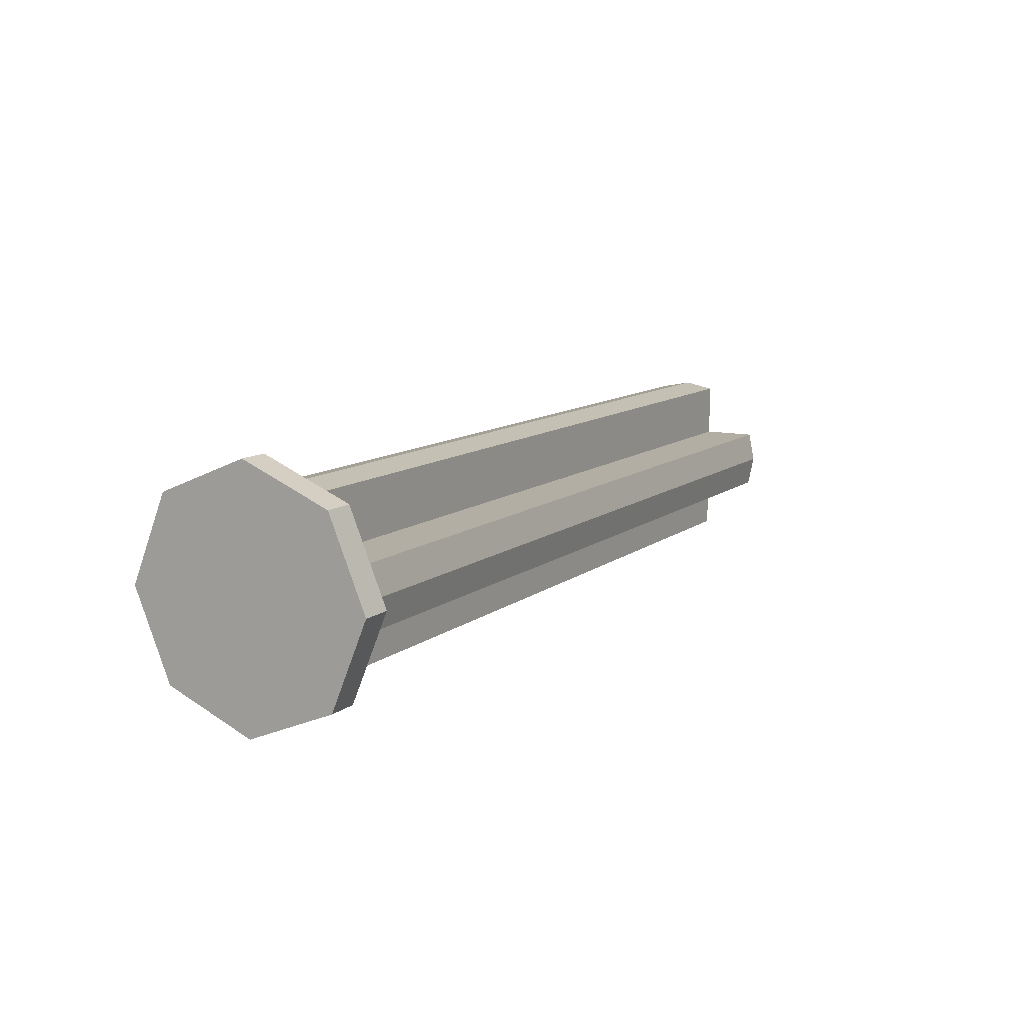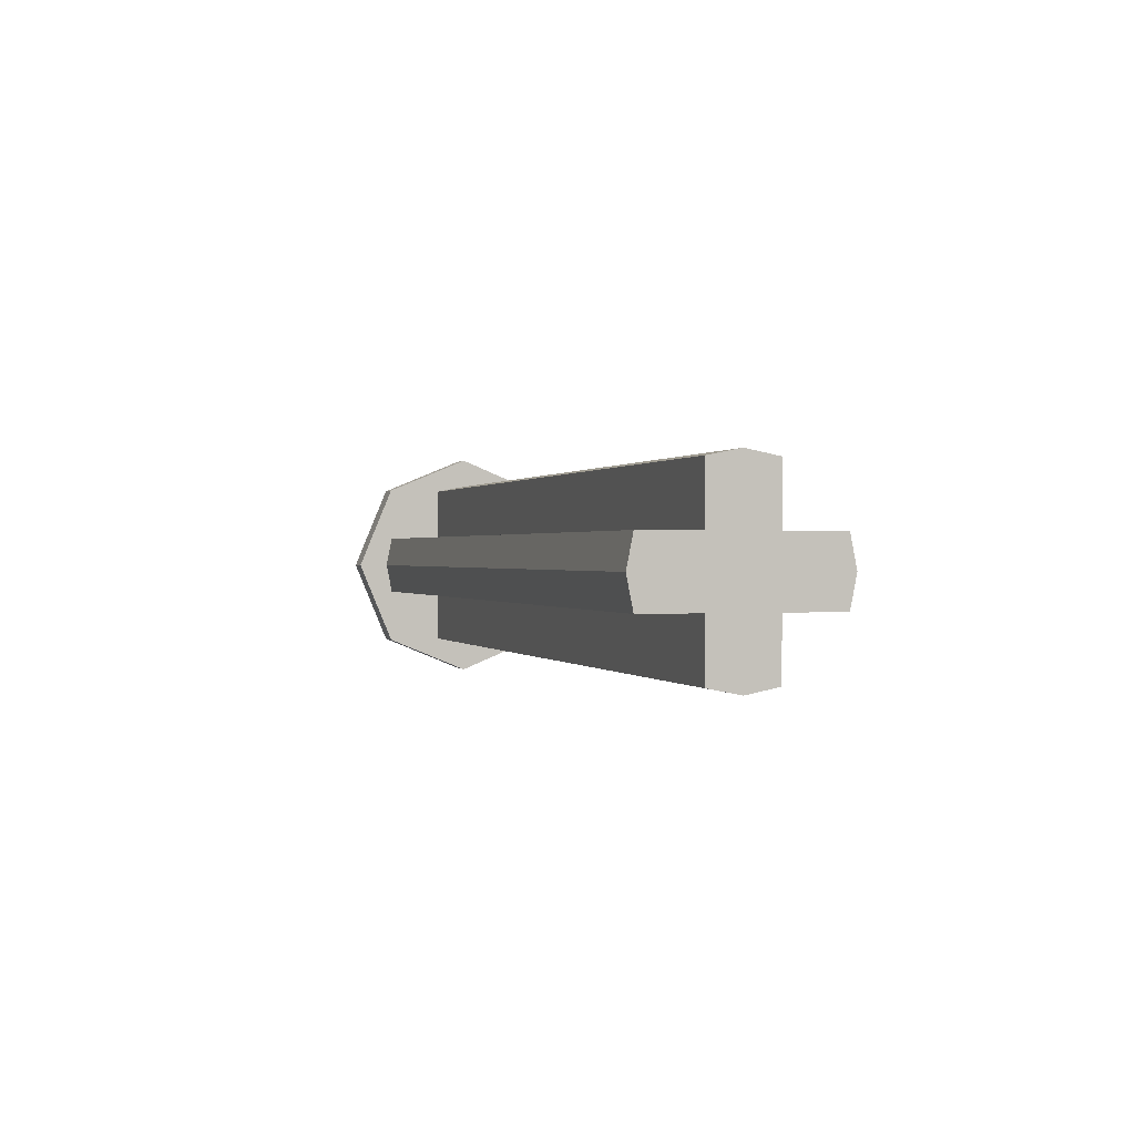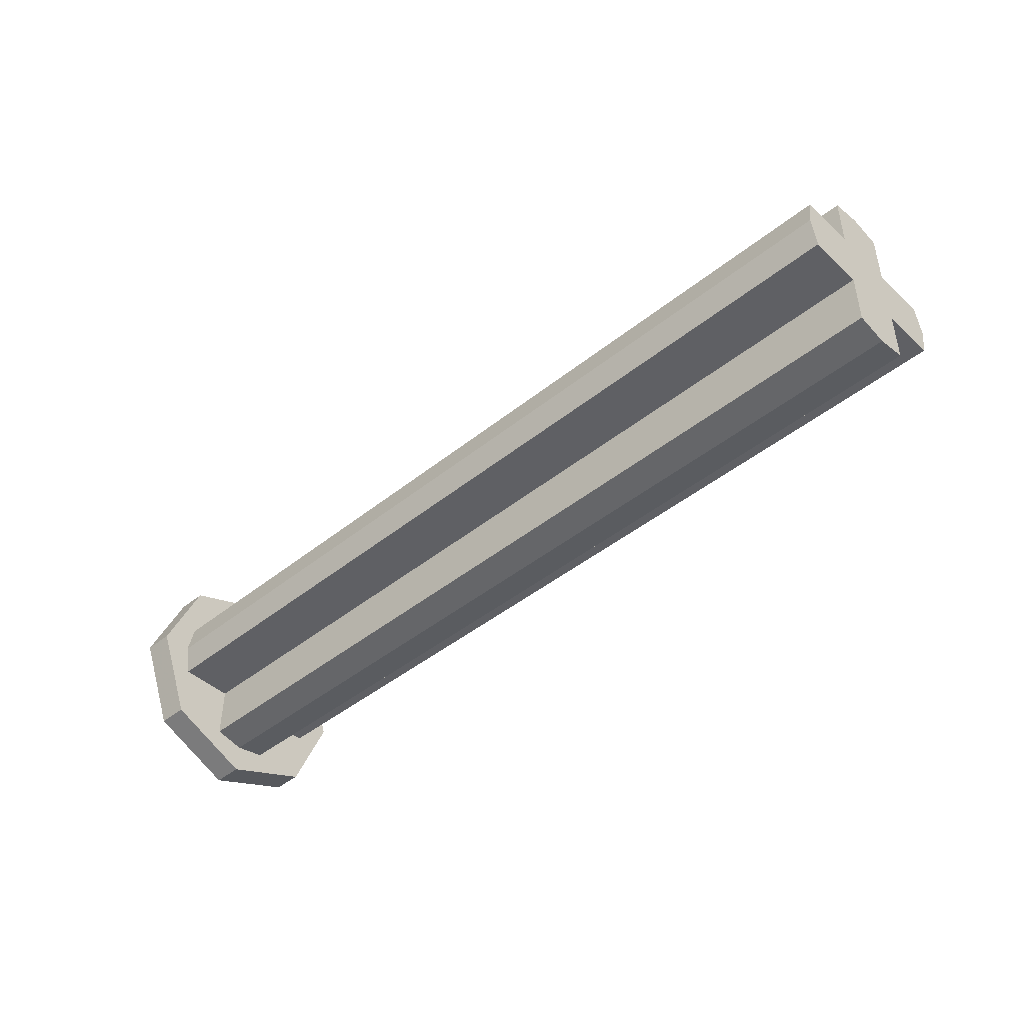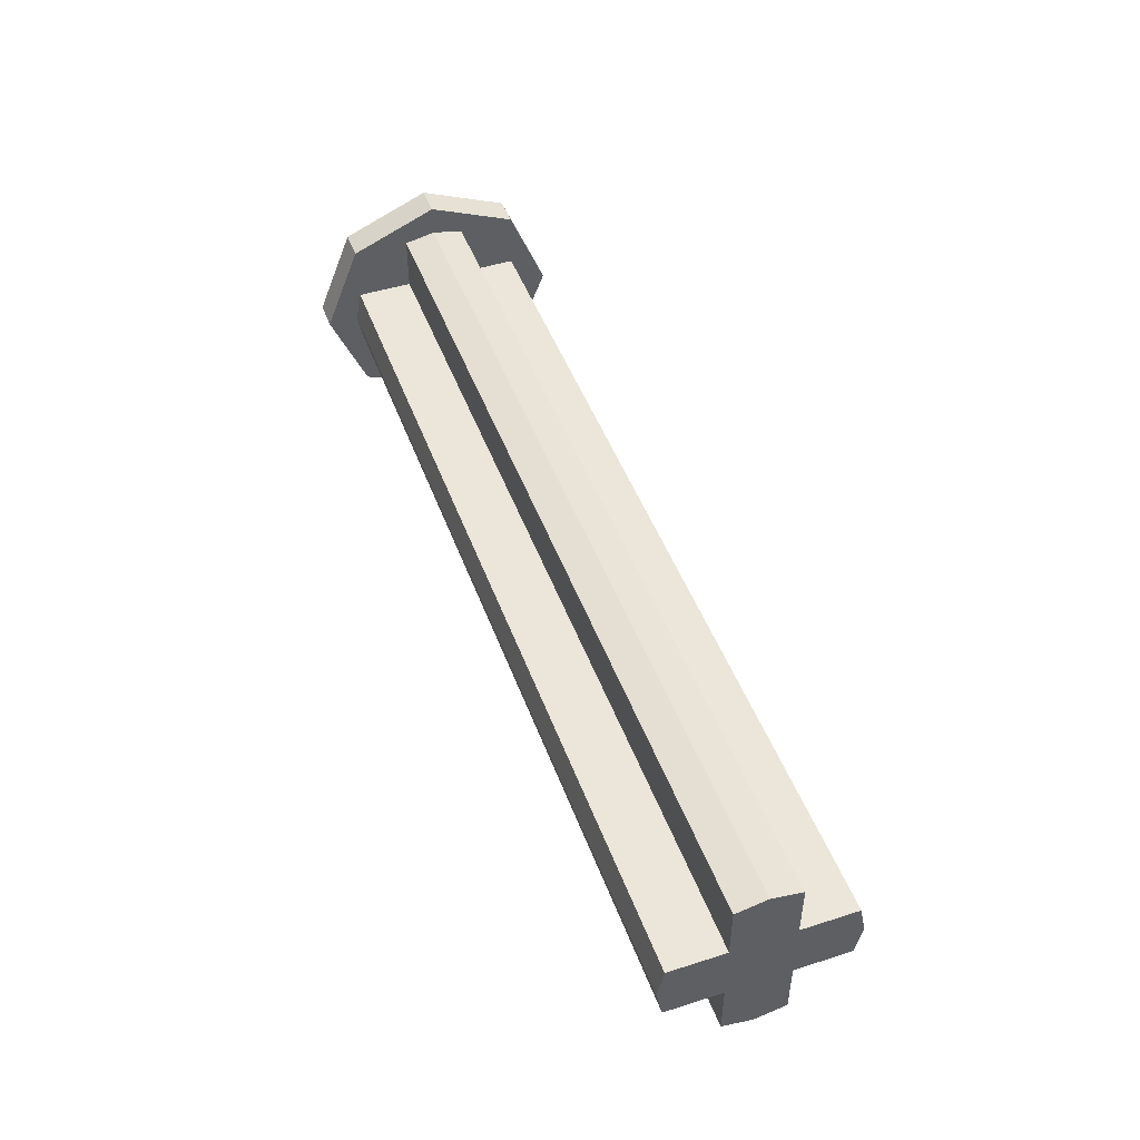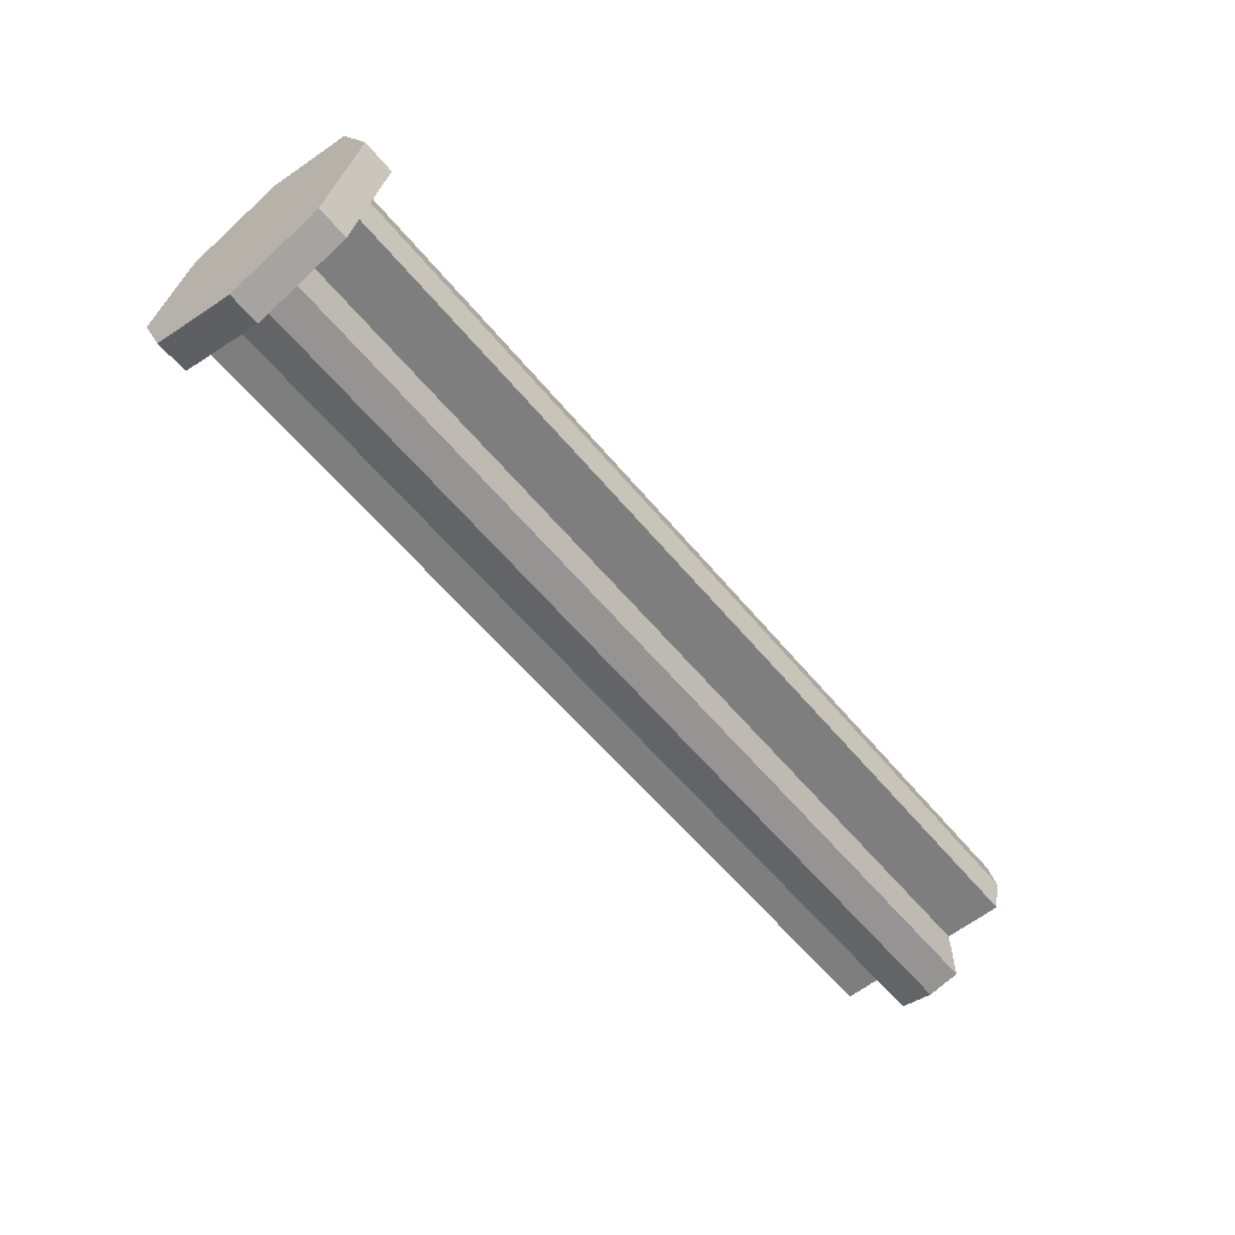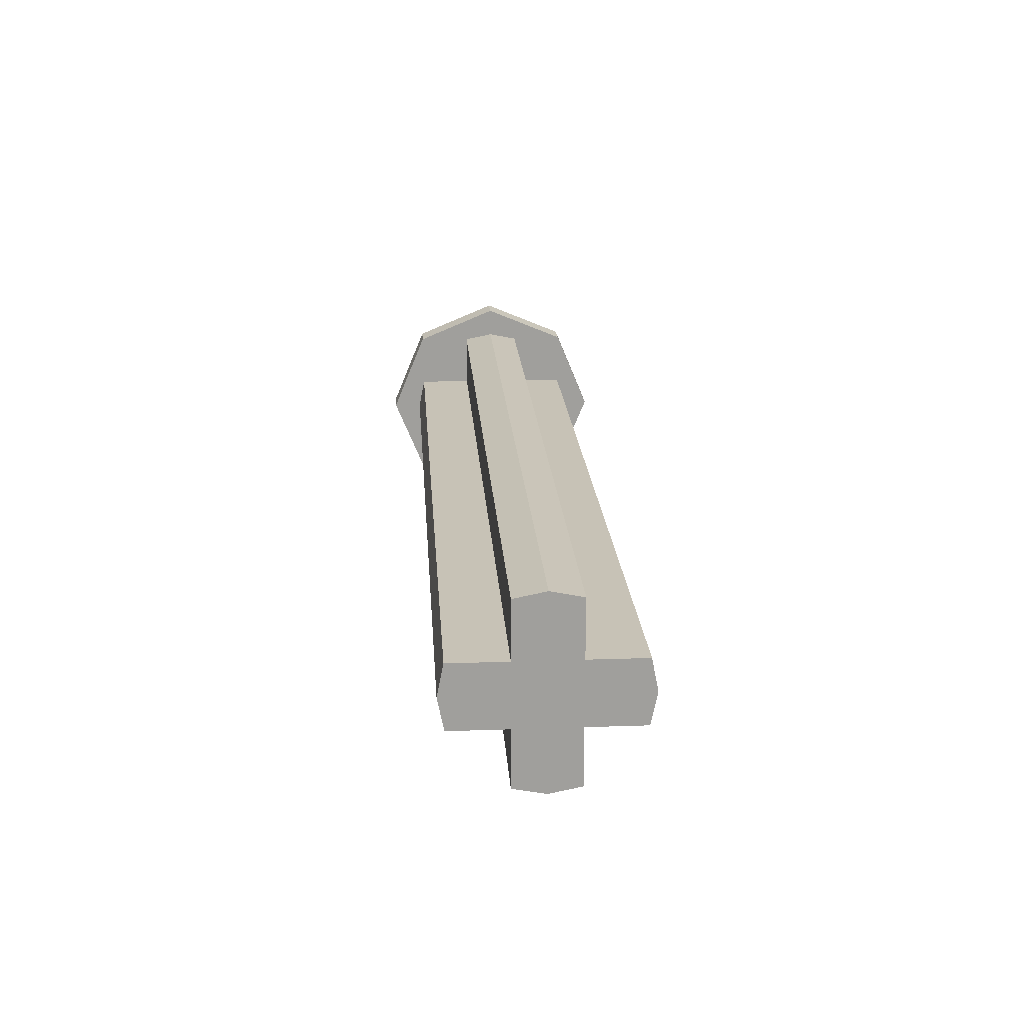
<metadata>
{"format":"obj","ext":"obj","renderer":"f3d","projection":"perspective","resolution":1024,"background":"white","views":[{"elev":10.9,"azim":119.4,"up":"+Y"},{"elev":0.4,"azim":-106.5,"up":"+Z"},{"elev":-44.7,"azim":-137.0,"up":"+Y"},{"elev":47.4,"azim":-109.8,"up":"+Y"},{"elev":-59.5,"azim":129.5,"up":"+Z"},{"elev":19.2,"azim":-93.7,"up":"+Z"}]}
</metadata>
<code>
v -1.5 0.3 0
v 1.4 0.3 0
v 1.4 0.2801 0.1
v -1.5 0.2801 0.1
v -1.5 0.2801 0.1
v 1.4 0.2801 0.1
v 1.4 0.1 0.1
v -1.5 0.1 0.1
v -1.5 0.1 0.1
v 1.4 0.1 0.1
v 1.4 0.1 0.2801
v -1.5 0.1 0.2801
v -1.5 0.1 0.2801
v 1.4 0.1 0.2801
v 1.4 0 0.3
v -1.5 0 0.3
v -1.5 -0.3 0
v -1.5 -0.2801 0.1
v 1.4 -0.2801 0.1
v 1.4 -0.3 0
v -1.5 -0.2801 0.1
v -1.5 -0.1 0.1
v 1.4 -0.1 0.1
v 1.4 -0.2801 0.1
v -1.5 -0.1 0.1
v -1.5 -0.1 0.2801
v 1.4 -0.1 0.2801
v 1.4 -0.1 0.1
v -1.5 -0.1 0.2801
v -1.5 0 0.3
v 1.4 0 0.3
v 1.4 -0.1 0.2801
v -1.5 0.3 0
v -1.5 0.2801 -0.1
v 1.4 0.2801 -0.1
v 1.4 0.3 0
v -1.5 0.2801 -0.1
v -1.5 0.1 -0.1
v 1.4 0.1 -0.1
v 1.4 0.2801 -0.1
v -1.5 0.1 -0.1
v -1.5 0.1 -0.2801
v 1.4 0.1 -0.2801
v 1.4 0.1 -0.1
v -1.5 0.1 -0.2801
v -1.5 0 -0.3
v 1.4 0 -0.3
v 1.4 0.1 -0.2801
v -1.5 -0.3 0
v 1.4 -0.3 0
v 1.4 -0.2801 -0.1
v -1.5 -0.2801 -0.1
v -1.5 -0.2801 -0.1
v 1.4 -0.2801 -0.1
v 1.4 -0.1 -0.1
v -1.5 -0.1 -0.1
v -1.5 -0.1 -0.1
v 1.4 -0.1 -0.1
v 1.4 -0.1 -0.2801
v -1.5 -0.1 -0.2801
v -1.5 -0.1 -0.2801
v 1.4 -0.1 -0.2801
v 1.4 0 -0.3
v -1.5 0 -0.3
v -1.5 0.3 0
v -1.5 0.2801 0.1
v -1.5 0.1 0.1
v -1.5 0 0
v -1.5 -0.3 0
v -1.5 0 0
v -1.5 -0.1 0.1
v -1.5 -0.2801 0.1
v -1.5 0.3 0
v -1.5 0 0
v -1.5 0.1 -0.1
v -1.5 0.2801 -0.1
v -1.5 -0.3 0
v -1.5 -0.2801 -0.1
v -1.5 -0.1 -0.1
v -1.5 0 0
v -1.5 0 0.3
v -1.5 0 0
v -1.5 0.1 0.1
v -1.5 0.1 0.2801
v -1.5 0 0.3
v -1.5 -0.1 0.2801
v -1.5 -0.1 0.1
v -1.5 0 0
v -1.5 0 -0.3
v -1.5 0.1 -0.2801
v -1.5 0.1 -0.1
v -1.5 0 0
v -1.5 0 -0.3
v -1.5 0 0
v -1.5 -0.1 -0.1
v -1.5 -0.1 -0.2801
v 1.4 0.3 0
v 1.4 0 0
v 1.4 0.1 0.1
v 1.4 0.2801 0.1
v 1.4 -0.3 0
v 1.4 -0.2801 0.1
v 1.4 -0.1 0.1
v 1.4 0 0
v 1.4 0.3 0
v 1.4 0.2801 -0.1
v 1.4 0.1 -0.1
v 1.4 0 0
v 1.4 -0.3 0
v 1.4 0 0
v 1.4 -0.1 -0.1
v 1.4 -0.2801 -0.1
v 1.4 0 0.3
v 1.4 0.1 0.2801
v 1.4 0.1 0.1
v 1.4 0 0
v 1.4 0 0.3
v 1.4 0 0
v 1.4 -0.1 0.1
v 1.4 -0.1 0.2801
v 1.4 0 -0.3
v 1.4 0 0
v 1.4 0.1 -0.1
v 1.4 0.1 -0.2801
v 1.4 0 -0.3
v 1.4 -0.1 -0.2801
v 1.4 -0.1 -0.1
v 1.4 0 0
v 1.4 0 0
v 1.4 -0.4 0
v 1.4 -0.2828 0.2828
v 1.4 0 0
v 1.4 -0.2828 0.2828
v 1.4 0 0.4
v 1.4 0 0
v 1.4 0 0.4
v 1.4 0.2828 0.2828
v 1.4 0 0
v 1.4 0.2828 0.2828
v 1.4 0.4 0
v 1.4 0 0
v 1.4 0.4 0
v 1.4 0.2828 -0.2828
v 1.4 0 0
v 1.4 0.2828 -0.2828
v 1.4 0 -0.4
v 1.4 0 0
v 1.4 0 -0.4
v 1.4 -0.2828 -0.2828
v 1.4 0 0
v 1.4 -0.2828 -0.2828
v 1.4 -0.4 0
v 1.5 0 0
v 1.5 0.4 0
v 1.5 0.2828 0.2828
v 1.5 0 0
v 1.5 0.2828 0.2828
v 1.5 0 0.4
v 1.5 0 0
v 1.5 0 0.4
v 1.5 -0.2828 0.2828
v 1.5 0 0
v 1.5 -0.2828 0.2828
v 1.5 -0.4 0
v 1.5 0 0
v 1.5 -0.4 0
v 1.5 -0.2828 -0.2828
v 1.5 0 0
v 1.5 -0.2828 -0.2828
v 1.5 0 -0.4
v 1.5 0 0
v 1.5 0 -0.4
v 1.5 0.2828 -0.2828
v 1.5 0 0
v 1.5 0.2828 -0.2828
v 1.5 0.4 0
v 1.5 0.2828 0.2828
v 1.5 0.4 0
v 1.4 0.4 0
v 1.4 0.2828 0.2828
v 1.5 0 0.4
v 1.5 0.2828 0.2828
v 1.4 0.2828 0.2828
v 1.4 0 0.4
v 1.5 -0.2828 0.2828
v 1.5 0 0.4
v 1.4 0 0.4
v 1.4 -0.2828 0.2828
v 1.5 -0.4 0
v 1.5 -0.2828 0.2828
v 1.4 -0.2828 0.2828
v 1.4 -0.4 0
v 1.5 -0.2828 -0.2828
v 1.5 -0.4 0
v 1.4 -0.4 0
v 1.4 -0.2828 -0.2828
v 1.5 0 -0.4
v 1.5 -0.2828 -0.2828
v 1.4 -0.2828 -0.2828
v 1.4 0 -0.4
v 1.5 0.2828 -0.2828
v 1.5 0 -0.4
v 1.4 0 -0.4
v 1.4 0.2828 -0.2828
v 1.5 0.4 0
v 1.5 0.2828 -0.2828
v 1.4 0.2828 -0.2828
v 1.4 0.4 0
g mesh946992
f 1 3 2
f 3 1 4
f 5 7 6
f 7 5 8
f 9 11 10
f 11 9 12
f 13 15 14
f 15 13 16
f 17 19 18
f 19 17 20
f 21 23 22
f 23 21 24
f 25 27 26
f 27 25 28
f 29 31 30
f 31 29 32
f 33 35 34
f 35 33 36
f 37 39 38
f 39 37 40
f 41 43 42
f 43 41 44
f 45 47 46
f 47 45 48
f 49 51 50
f 51 49 52
f 53 55 54
f 55 53 56
f 57 59 58
f 59 57 60
f 61 63 62
f 63 61 64
g mesh946993
f 65 67 66
f 67 65 68
f 69 71 70
f 71 69 72
f 73 75 74
f 75 73 76
f 77 79 78
f 79 77 80
f 81 83 82
f 83 81 84
f 85 87 86
f 87 85 88
f 89 91 90
f 91 89 92
f 93 95 94
f 95 93 96
f 97 99 98
f 99 97 100
f 101 103 102
f 103 101 104
f 105 107 106
f 107 105 108
f 109 111 110
f 111 109 112
f 113 115 114
f 115 113 116
f 117 119 118
f 119 117 120
f 121 123 122
f 123 121 124
f 125 127 126
f 127 125 128
g mesh946995
f 129 130 131
f 132 133 134
f 135 136 137
f 138 139 140
f 141 142 143
f 144 145 146
f 147 148 149
f 150 151 152
g mesh947000
f 153 154 155
f 156 157 158
f 159 160 161
f 162 163 164
f 165 166 167
f 168 169 170
f 171 172 173
f 174 175 176
g mesh947002
f 177 178 179
f 179 180 177
f 181 182 183
f 183 184 181
f 185 186 187
f 187 188 185
f 189 190 191
f 191 192 189
f 193 194 195
f 195 196 193
f 197 198 199
f 199 200 197
f 201 202 203
f 203 204 201
f 205 206 207
f 207 208 205

</code>
